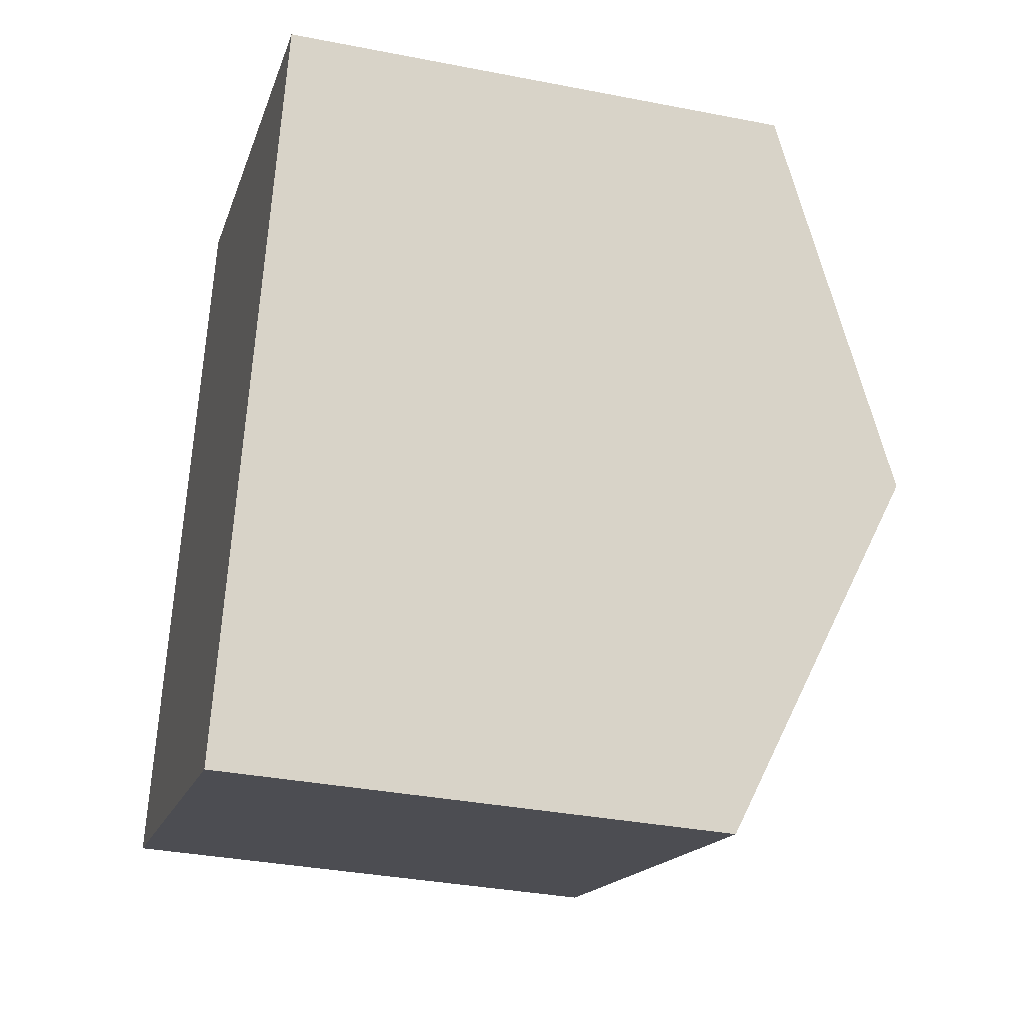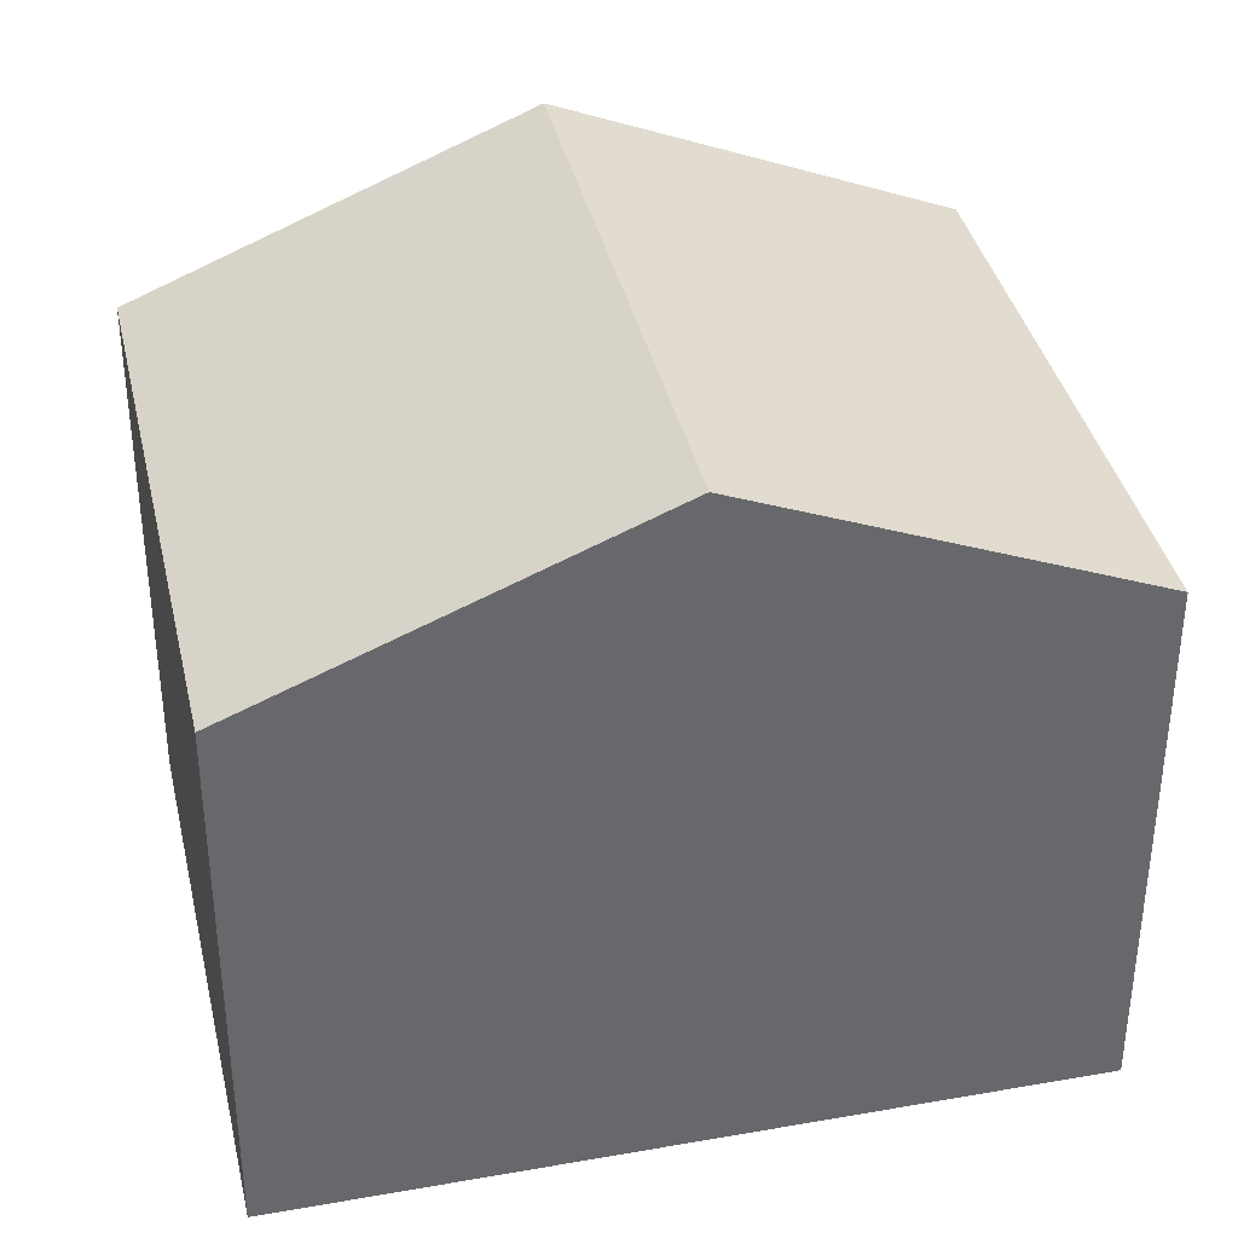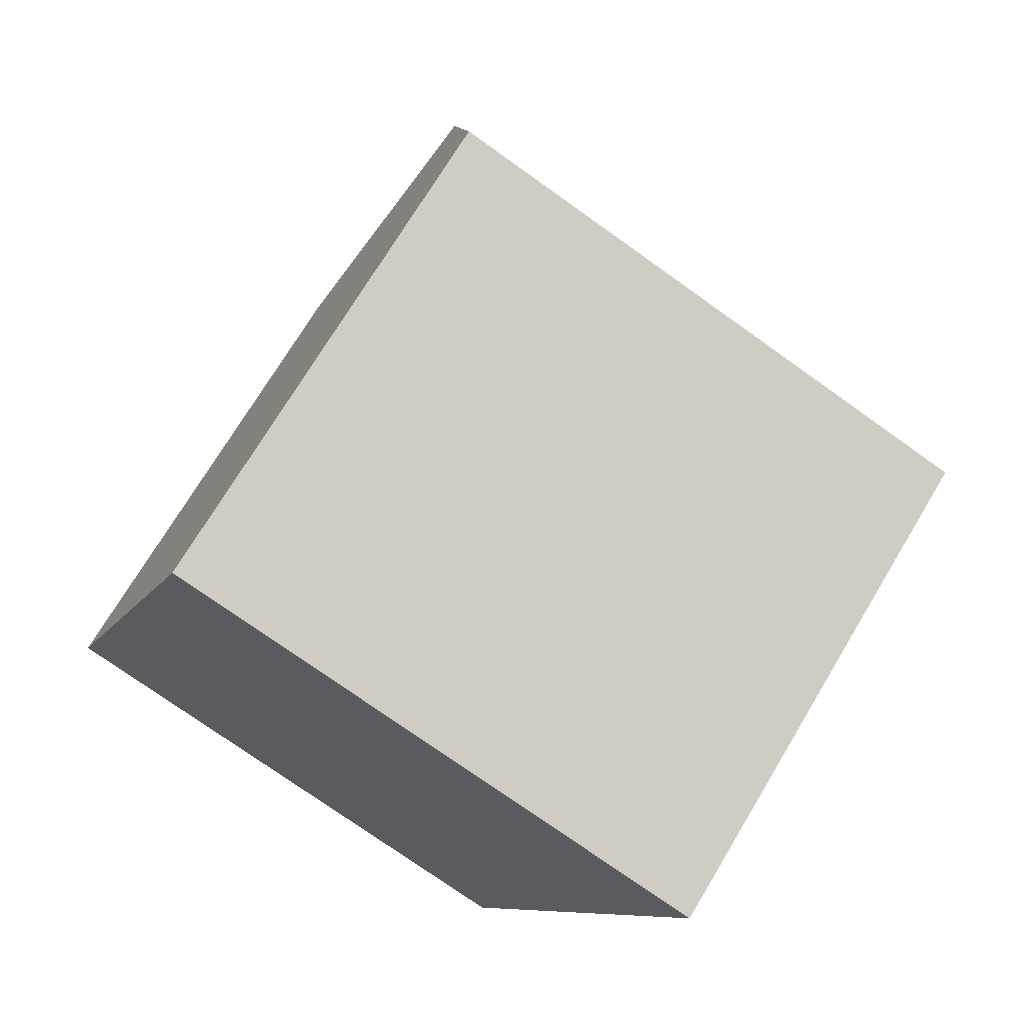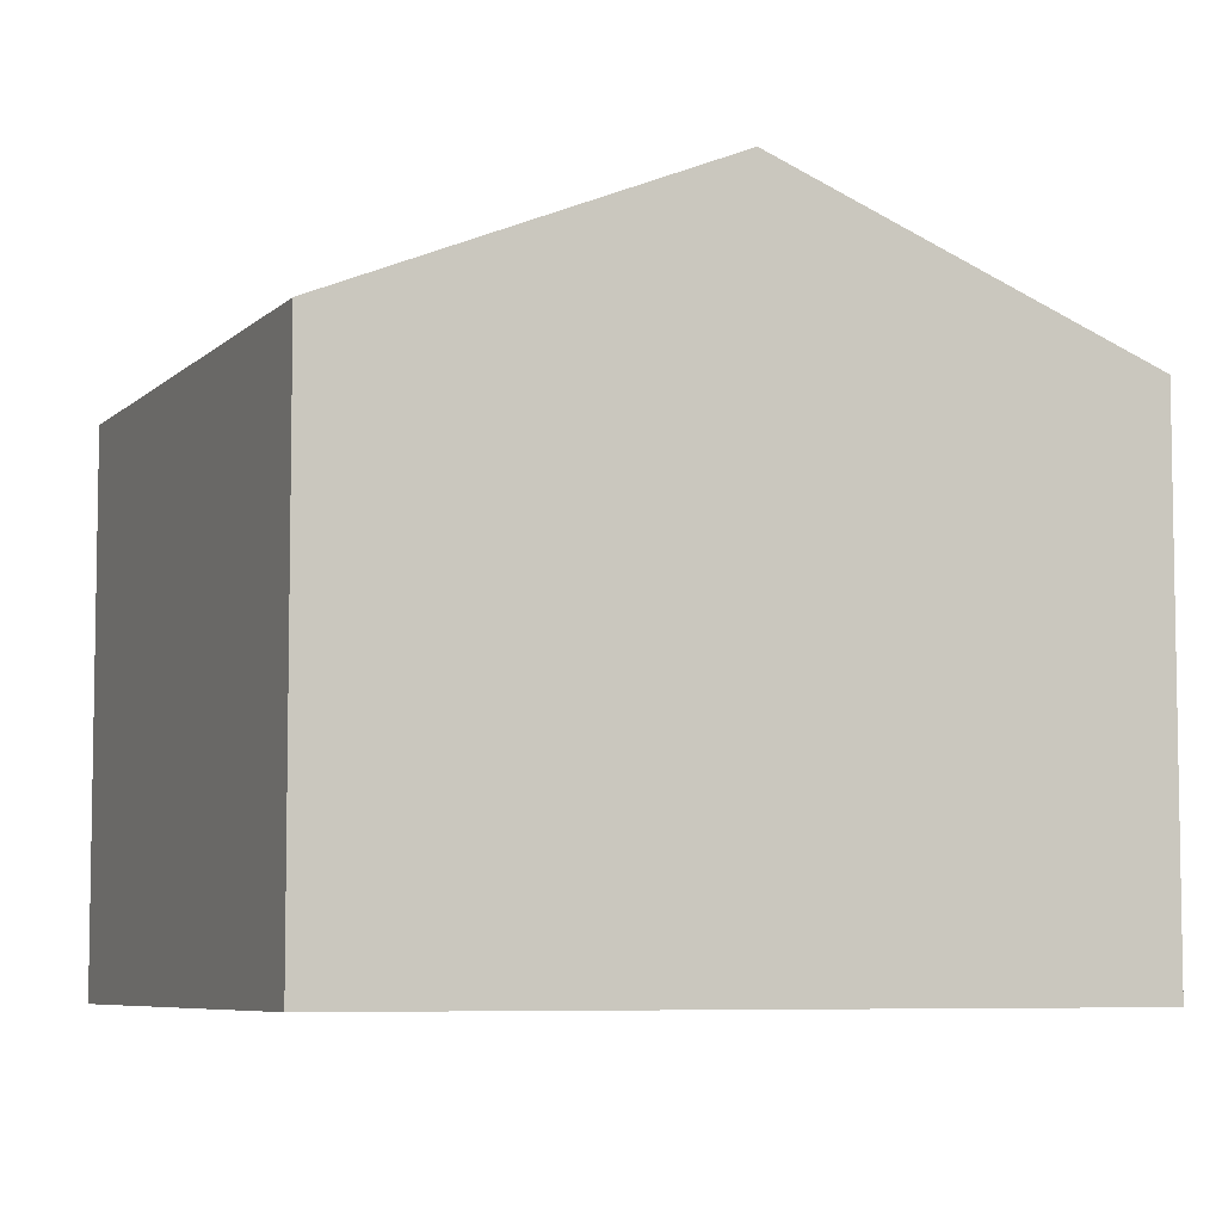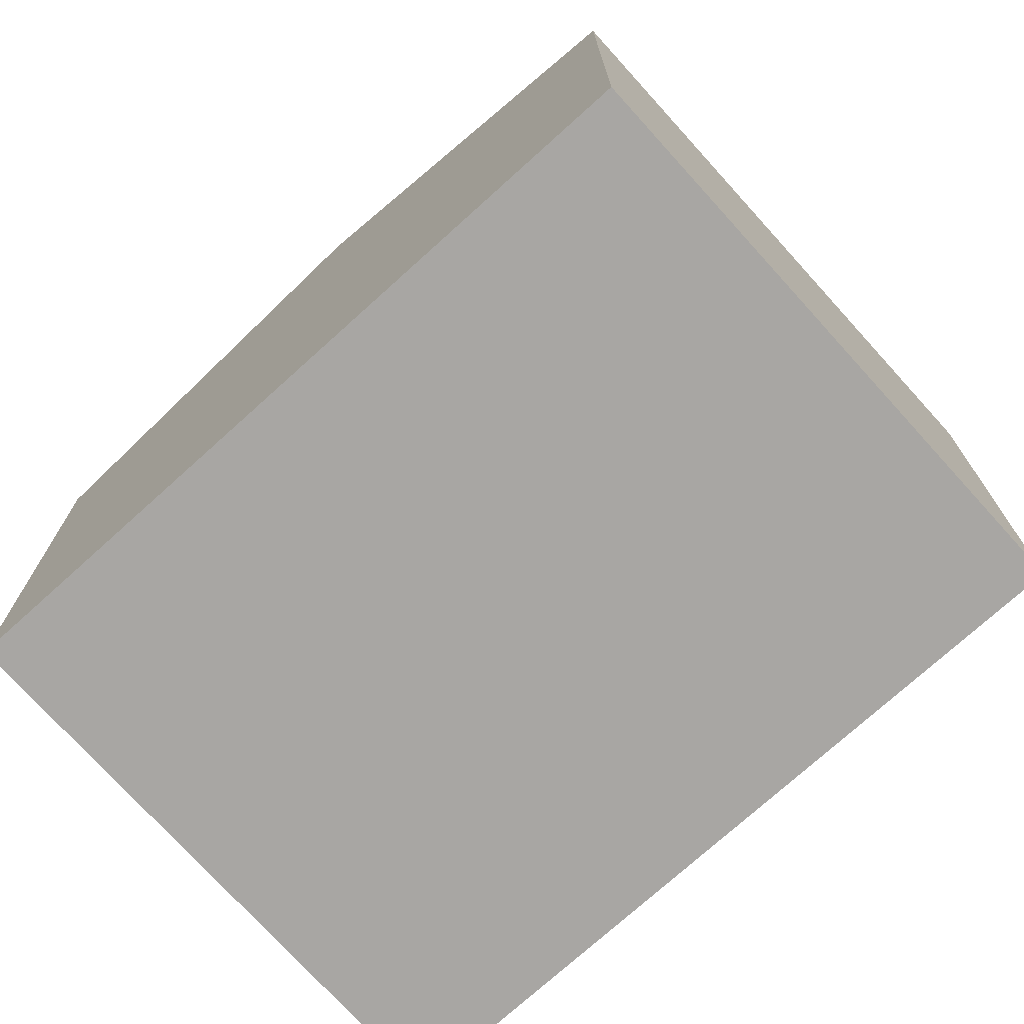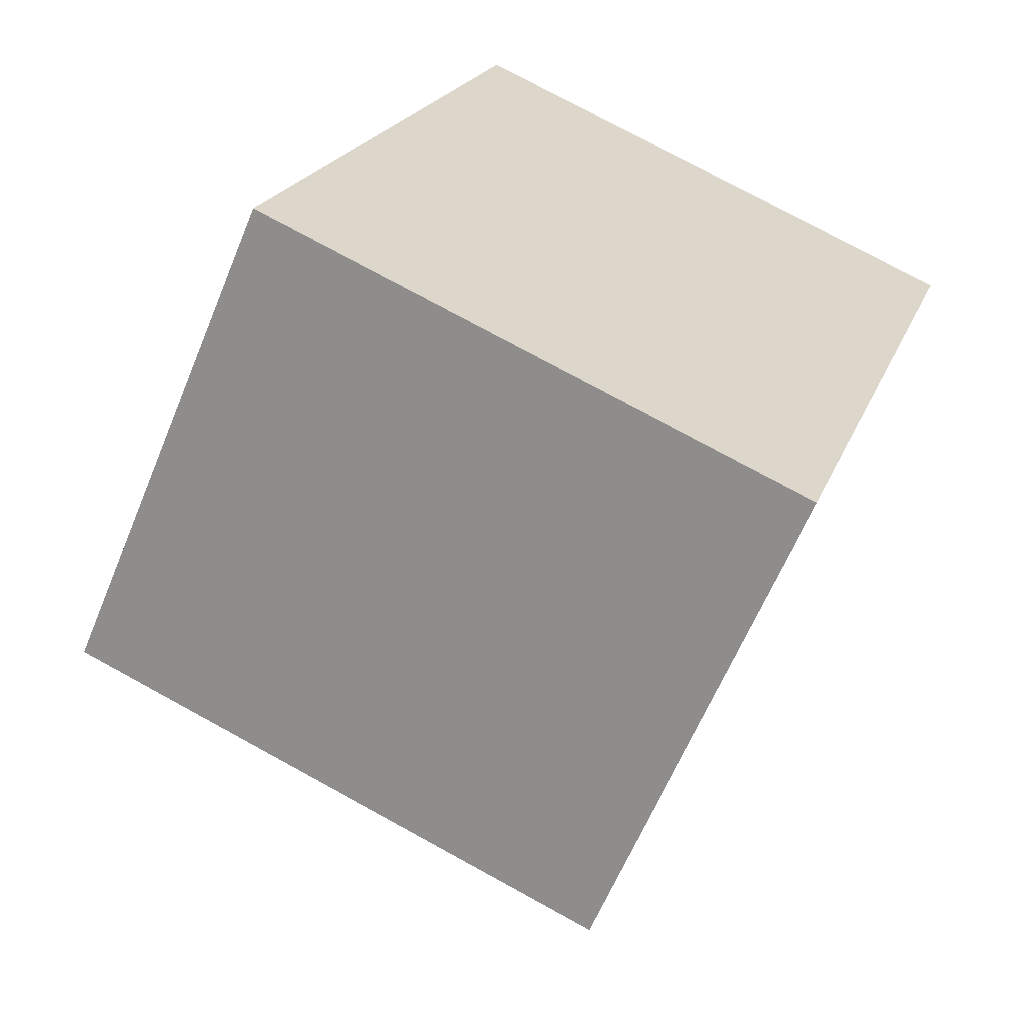
<metadata>
{"format":"obj","ext":"obj","renderer":"f3d","projection":"perspective","resolution":1024,"background":"white","views":[{"elev":-34.3,"azim":75.2,"up":"+Z"},{"elev":37.9,"azim":-84.3,"up":"+Y"},{"elev":71.7,"azim":30.9,"up":"+Z"},{"elev":-6.6,"azim":-94.8,"up":"+Y"},{"elev":-74.3,"azim":150.5,"up":"+Y"},{"elev":-61.8,"azim":-22.3,"up":"+Z"}]}
</metadata>
<code>
v  1.625 9.159 4.89
v  10.8 7.072 7.27
v  9.179 9.159 2.38
v  5.674 7.073 8.974
v  3.249 7.073 9.78
v  7.554 7.073 -2.509
v  0 7.072 4.33e-16
v  0 0 0
v  1.625 -2.994e-16 4.89
v  3.249 -5.989e-16 9.78
v  10.8 -4.452e-16 7.27
v  5.674 -5.495e-16 8.974
v  9.179 -1.457e-16 2.38
v  7.554 1.536e-16 -2.509
g defaultobject
f 1 2 3
f 2 1 4
f 4 1 5
f 6 1 3
f 1 6 7
f 8 1 7
f 1 8 5
f 5 8 9
f 5 9 10
f 10 4 5
f 4 10 2
f 2 10 11
f 11 10 12
f 11 3 2
f 3 11 6
f 6 11 13
f 6 13 14
f 14 7 6
f 7 14 8
f 9 12 10
f 12 9 11
f 11 9 8
f 11 8 14
f 11 14 13

</code>
